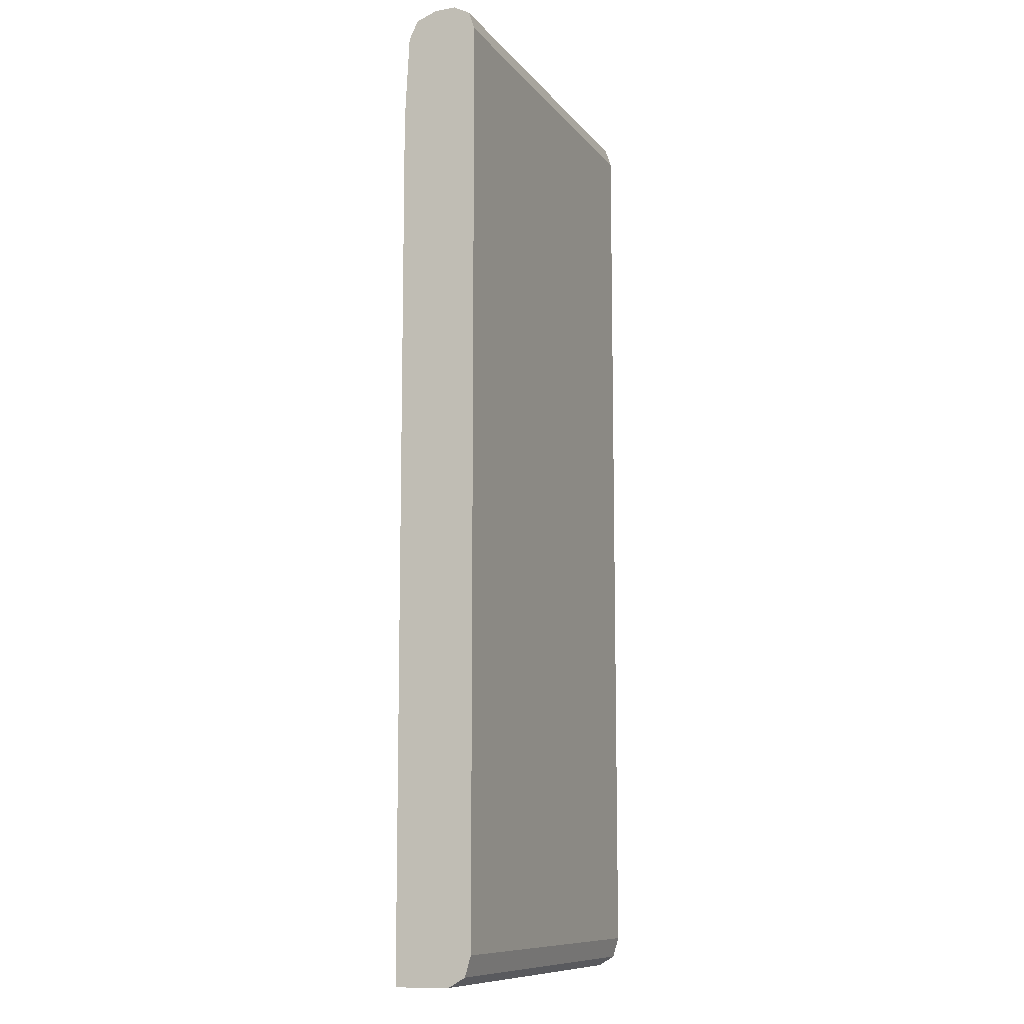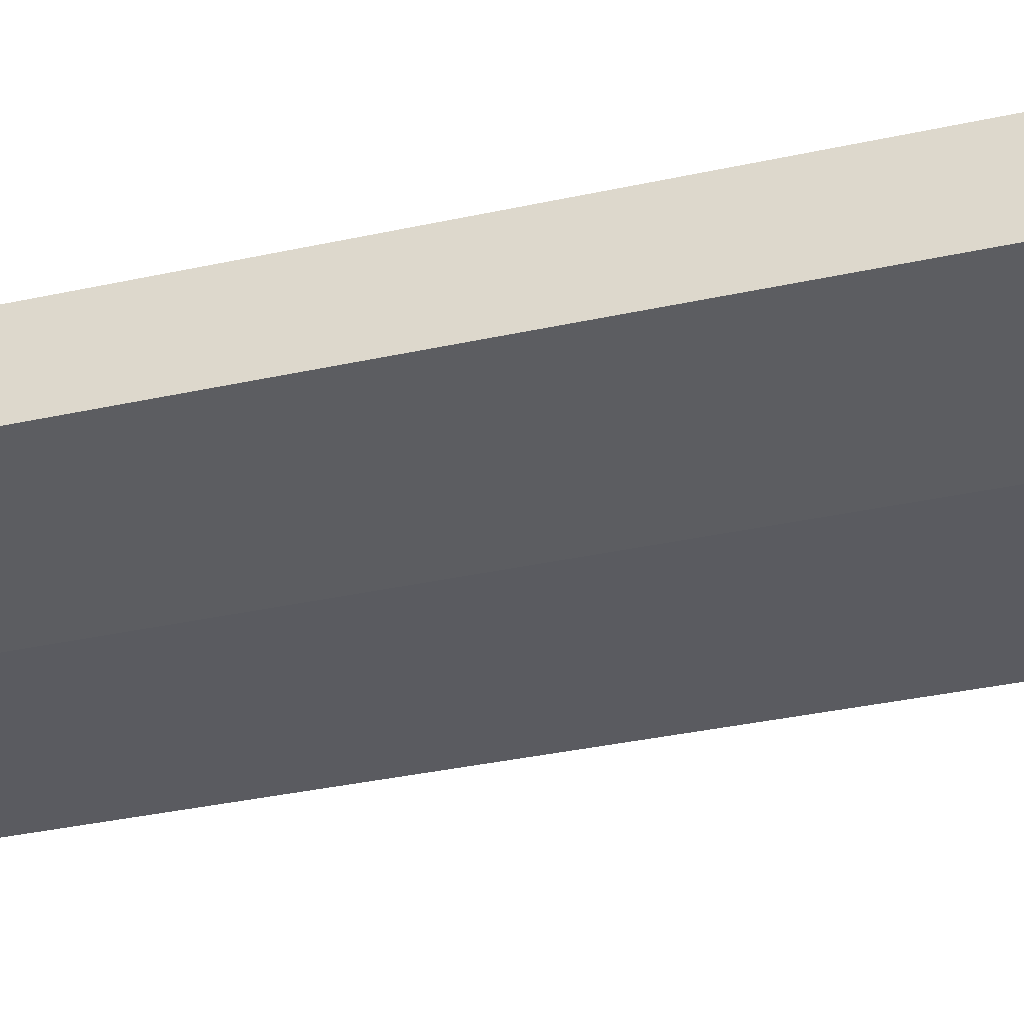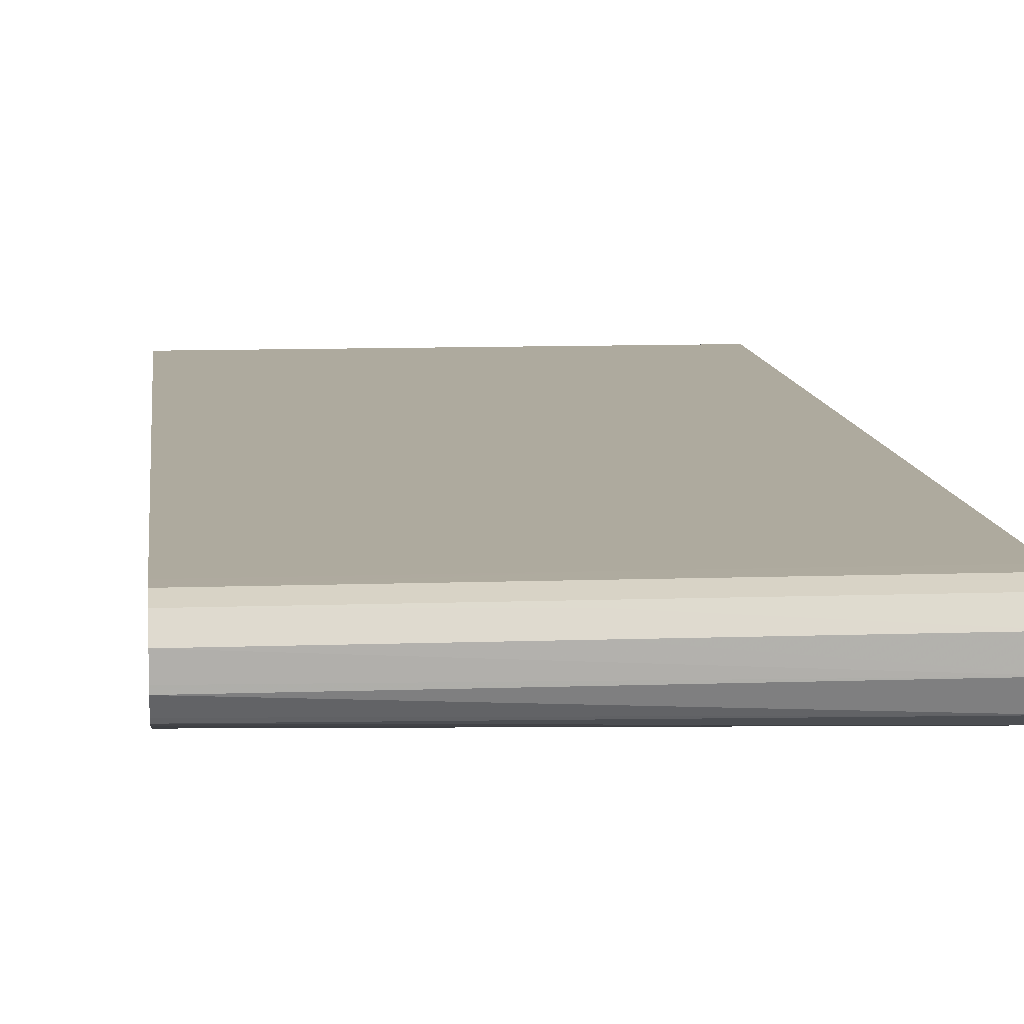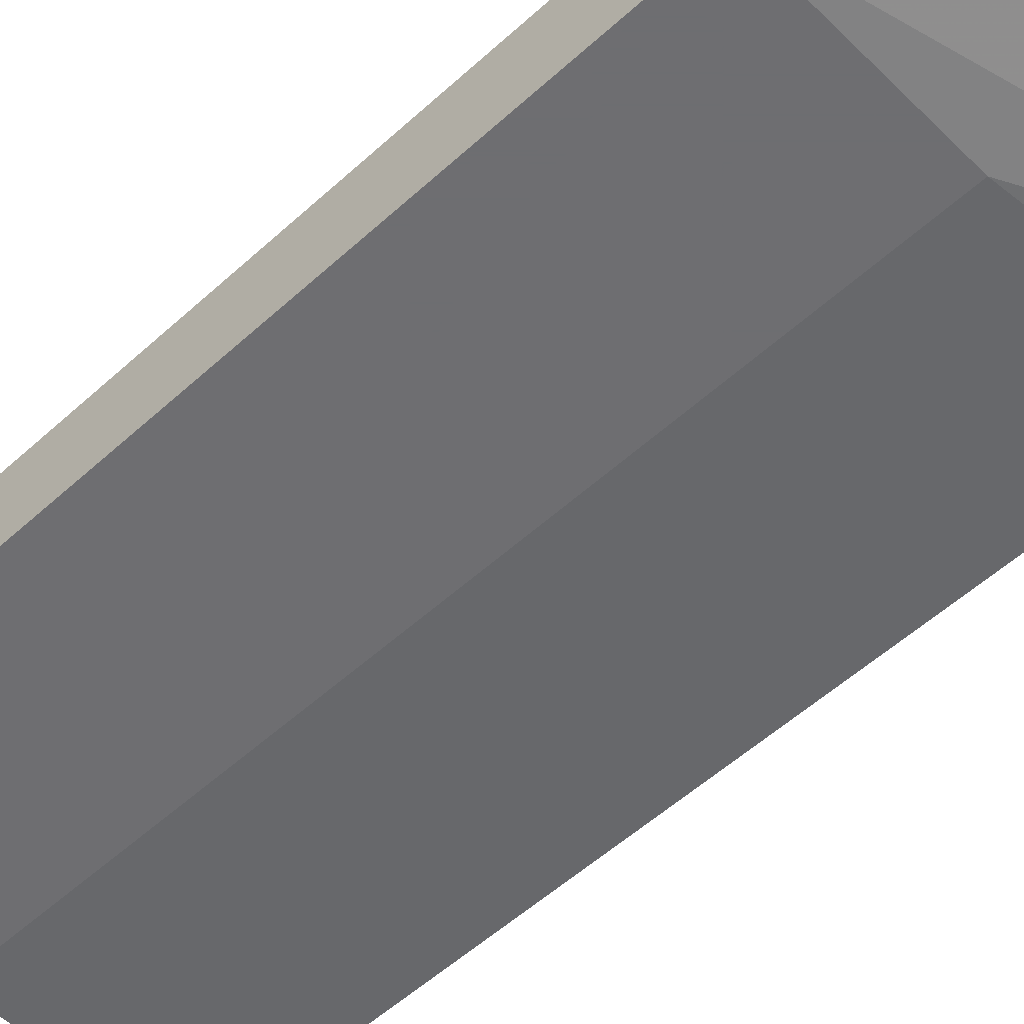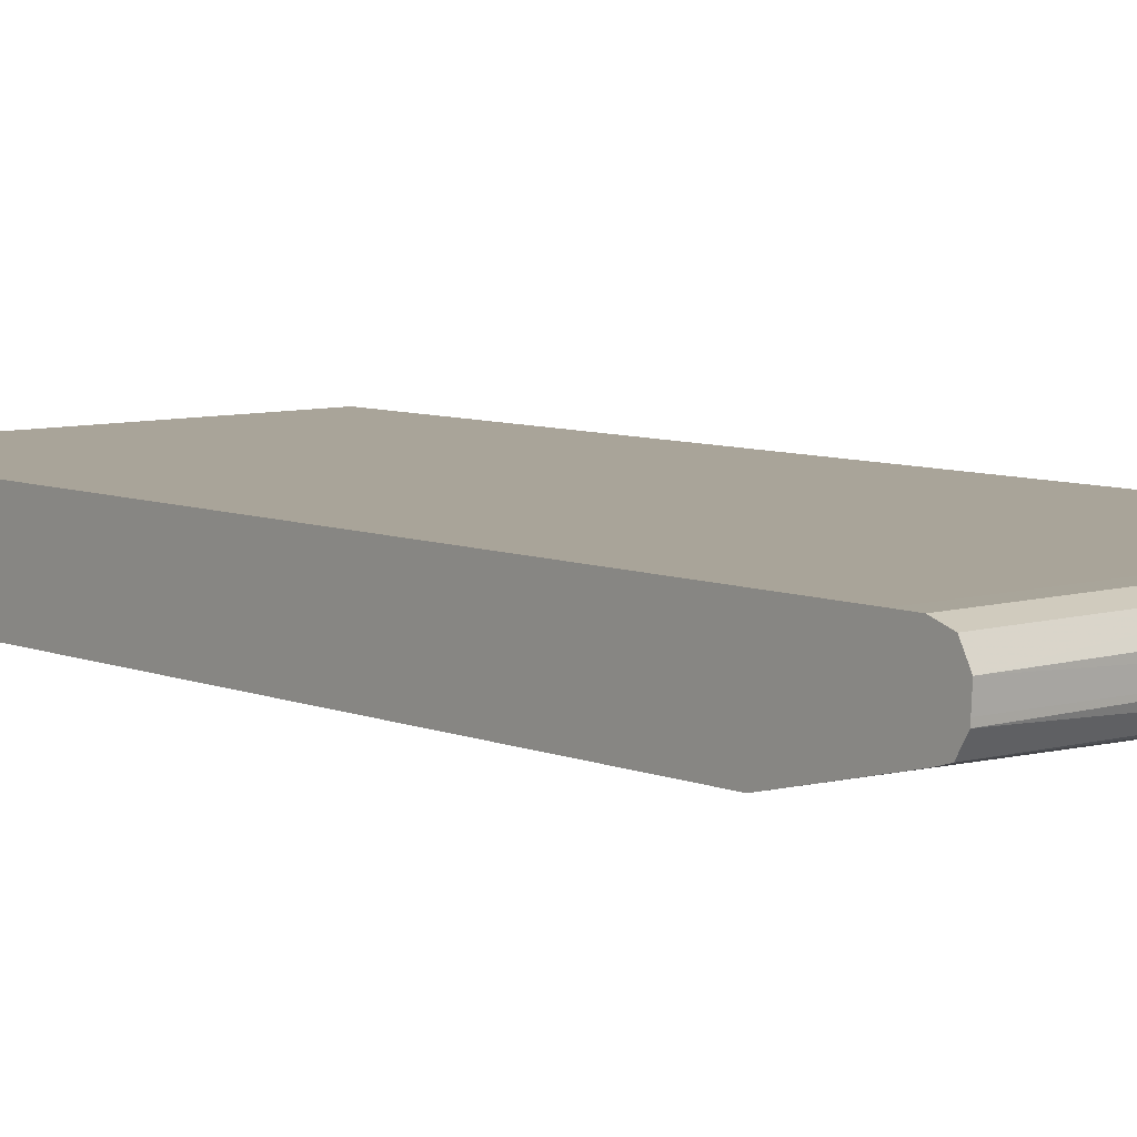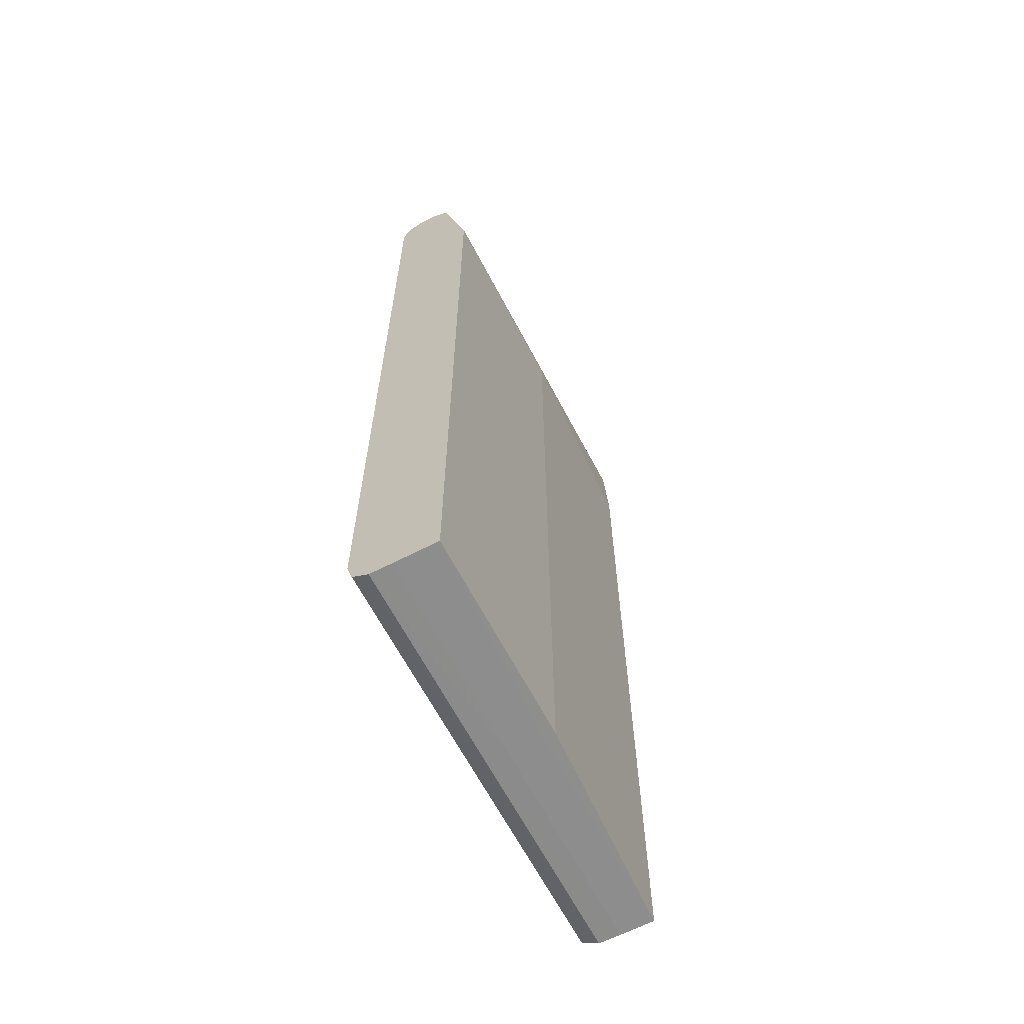
<metadata>
{"format":"obj","ext":"obj","renderer":"f3d","projection":"perspective","resolution":1024,"background":"white","views":[{"elev":-10.3,"azim":112.2,"up":"+Z"},{"elev":-36.5,"azim":-74.2,"up":"+Y"},{"elev":9.3,"azim":-5.6,"up":"+Y"},{"elev":-54.4,"azim":-46.0,"up":"+Y"},{"elev":7.3,"azim":-40.9,"up":"+Y"},{"elev":-64.6,"azim":-62.4,"up":"+Z"}]}
</metadata>
<code>
v -0.1084 1.892 0.3961
v -0.2999 1.892 0.396
v -0.2999 1.892 0.396
v -0.1084 1.873 0.3955
v -0.1084 1.906 0.3882
v -0.2999 1.906 0.3882
v -0.2999 1.903 0.3898
v -0.4828 1.892 0.3959
v -0.4828 1.877 0.3951
v -0.4828 1.873 0.3949
v -0.1084 1.855 0.3886
v -0.1084 1.912 0.3723
v -0.4828 1.912 0.3723
v -0.4828 1.906 0.3881
v -0.4828 1.862 0.3887
v -0.4828 1.859 0.3871
v -0.1084 1.847 0.3723
v -0.1084 1.912 0.3532
v -0.2999 1.912 0.3532
v -0.4828 1.912 0.3532
v -0.4828 1.856 0.3755
v -0.4828 1.833 0.2796
v -0.2999 1.833 0.2795
v -0.1084 1.843 0.2959
v -0.1084 1.912 -0.4487
v -0.2999 1.912 -0.4487
v -0.4828 1.912 -0.4487
v -0.4828 1.833 -0.476
v -0.2999 1.833 -0.476
v -0.1084 1.843 -0.476
v -0.1084 1.906 -0.4667
v -0.4828 1.906 -0.4667
v -0.4828 1.873 -0.476
v -0.2999 1.843 -0.476
v -0.1084 1.873 -0.476
v -0.1084 1.892 -0.4755
v -0.2999 1.892 -0.4756
v -0.4828 1.892 -0.4756
v -0.2999 1.873 -0.476
v -0.2999 1.877 -0.476
f 1 2 3
f 1 3 4
f 1 4 11
f 1 11 17
f 1 17 24
f 1 24 30
f 1 30 35
f 1 35 36
f 1 36 31
f 1 31 25
f 1 25 18
f 1 18 12
f 1 12 5
f 1 5 6
f 1 6 7
f 1 7 2
f 2 7 8
f 2 8 3
f 3 8 4
f 4 8 9
f 4 9 10
f 4 10 11
f 5 12 13
f 5 13 6
f 6 13 14
f 6 14 7
f 7 14 8
f 8 14 13
f 8 13 20
f 8 20 27
f 8 27 32
f 8 32 38
f 8 38 33
f 8 33 28
f 8 28 22
f 8 22 21
f 8 21 16
f 8 16 15
f 8 15 10
f 8 10 9
f 10 15 11
f 11 15 16
f 11 16 17
f 12 18 19
f 12 19 13
f 13 19 20
f 16 21 17
f 17 21 22
f 17 22 23
f 17 23 24
f 18 25 26
f 18 26 19
f 19 26 27
f 19 27 20
f 22 28 29
f 22 29 23
f 23 29 30
f 23 30 24
f 25 31 32
f 25 32 26
f 26 32 27
f 28 33 39
f 28 39 34
f 28 34 30
f 28 30 29
f 30 34 39
f 30 39 35
f 31 36 37
f 31 37 38
f 31 38 32
f 33 38 39
f 35 39 40
f 35 40 37
f 35 37 36
f 37 40 38
f 38 40 39

</code>
